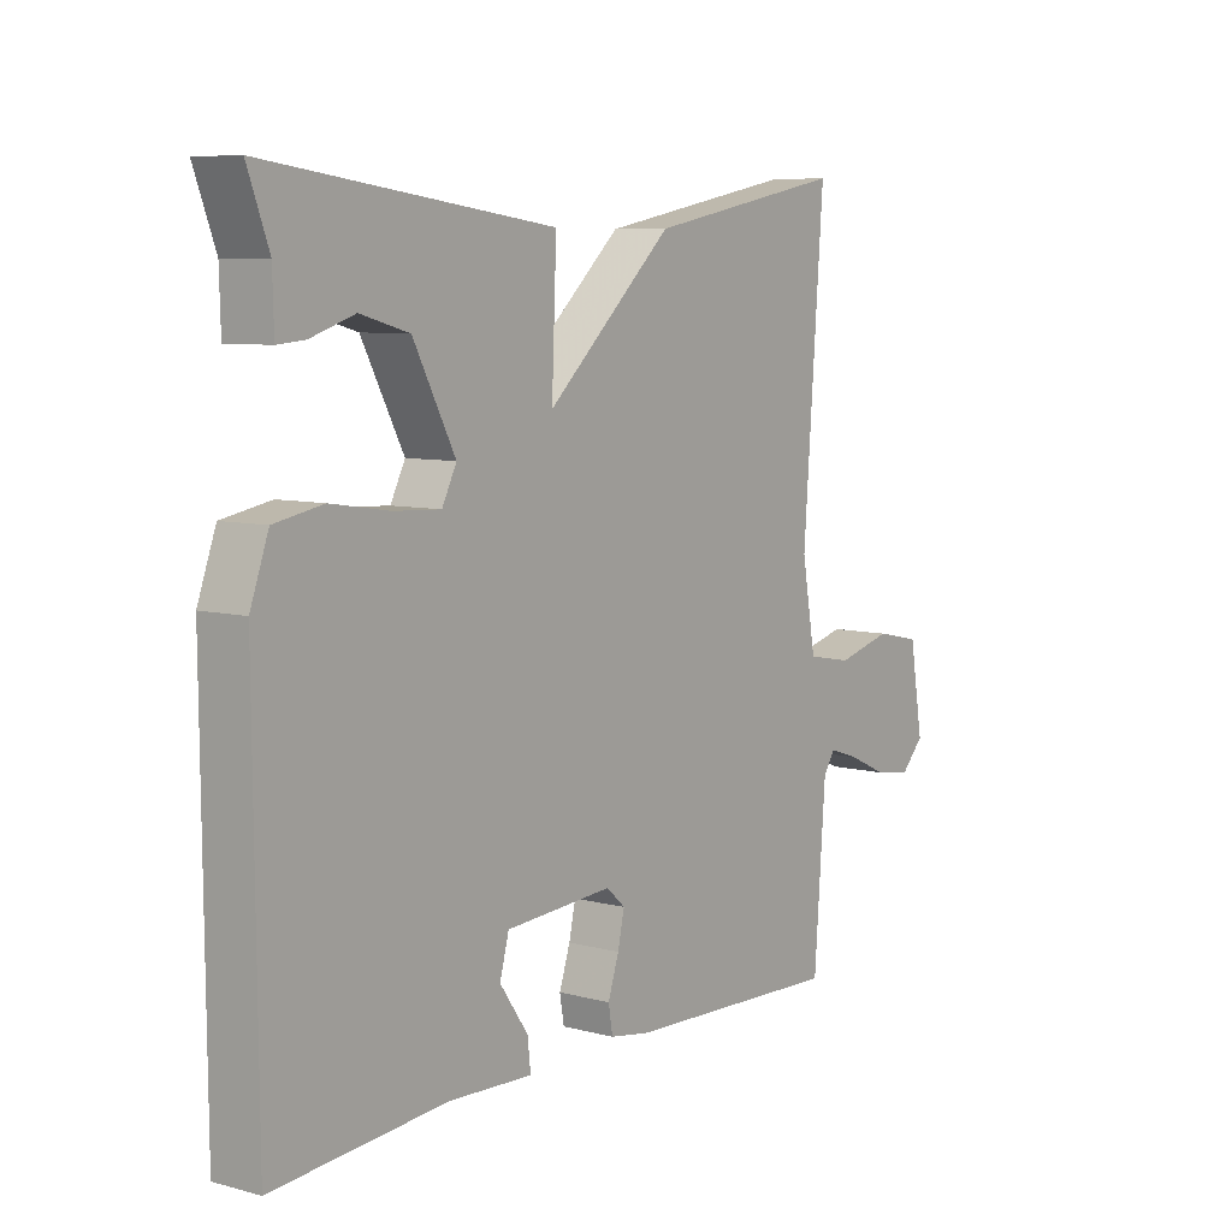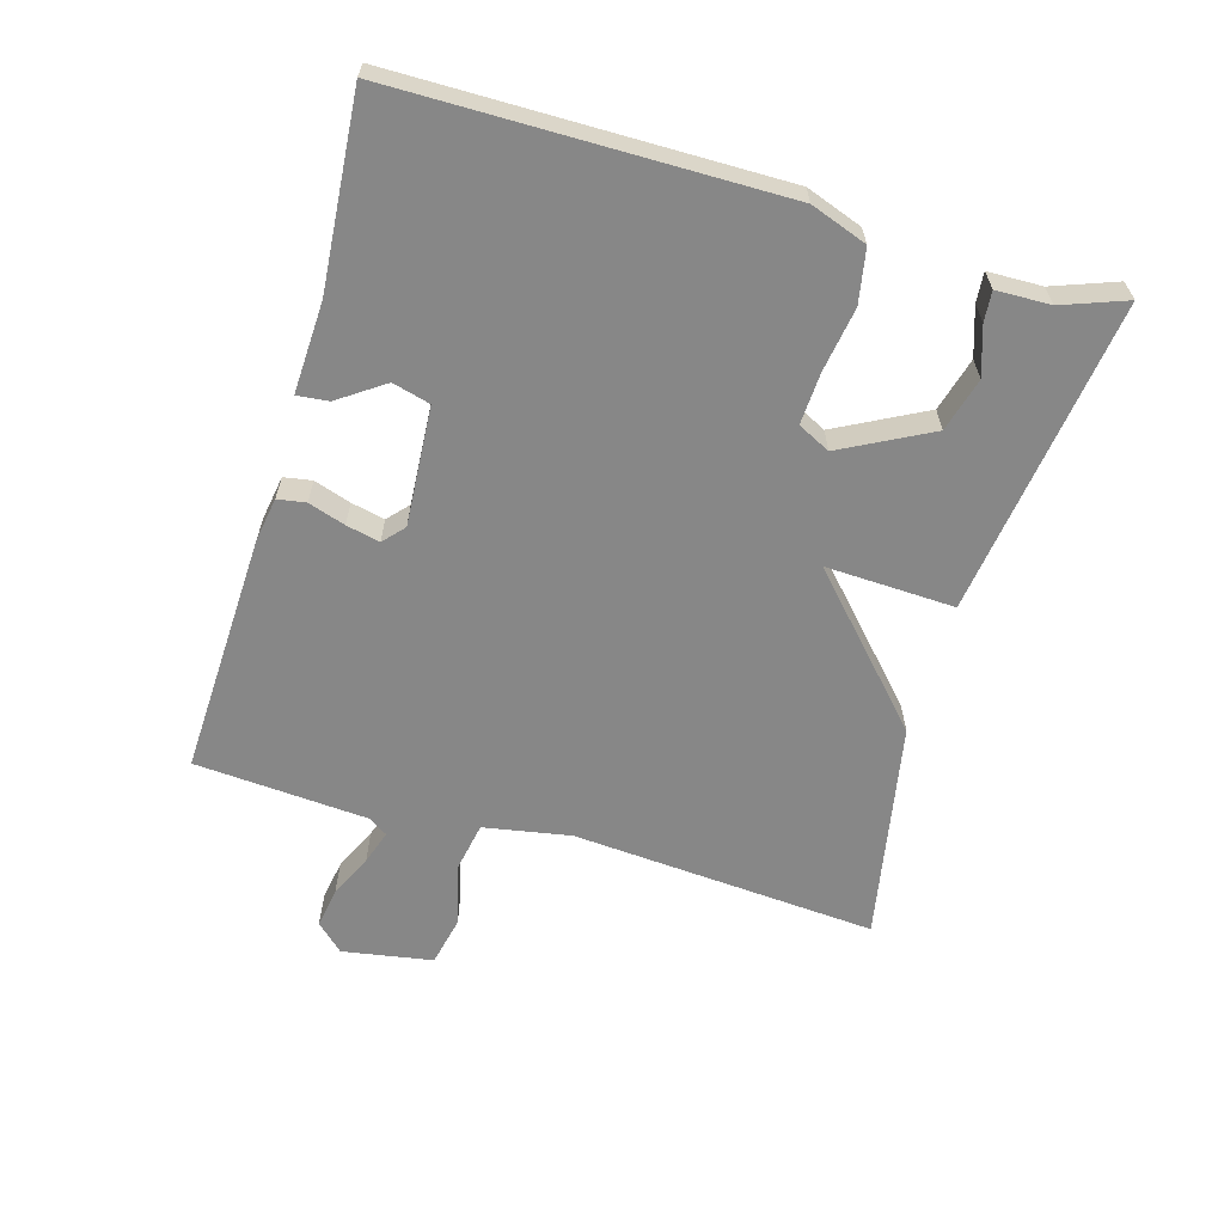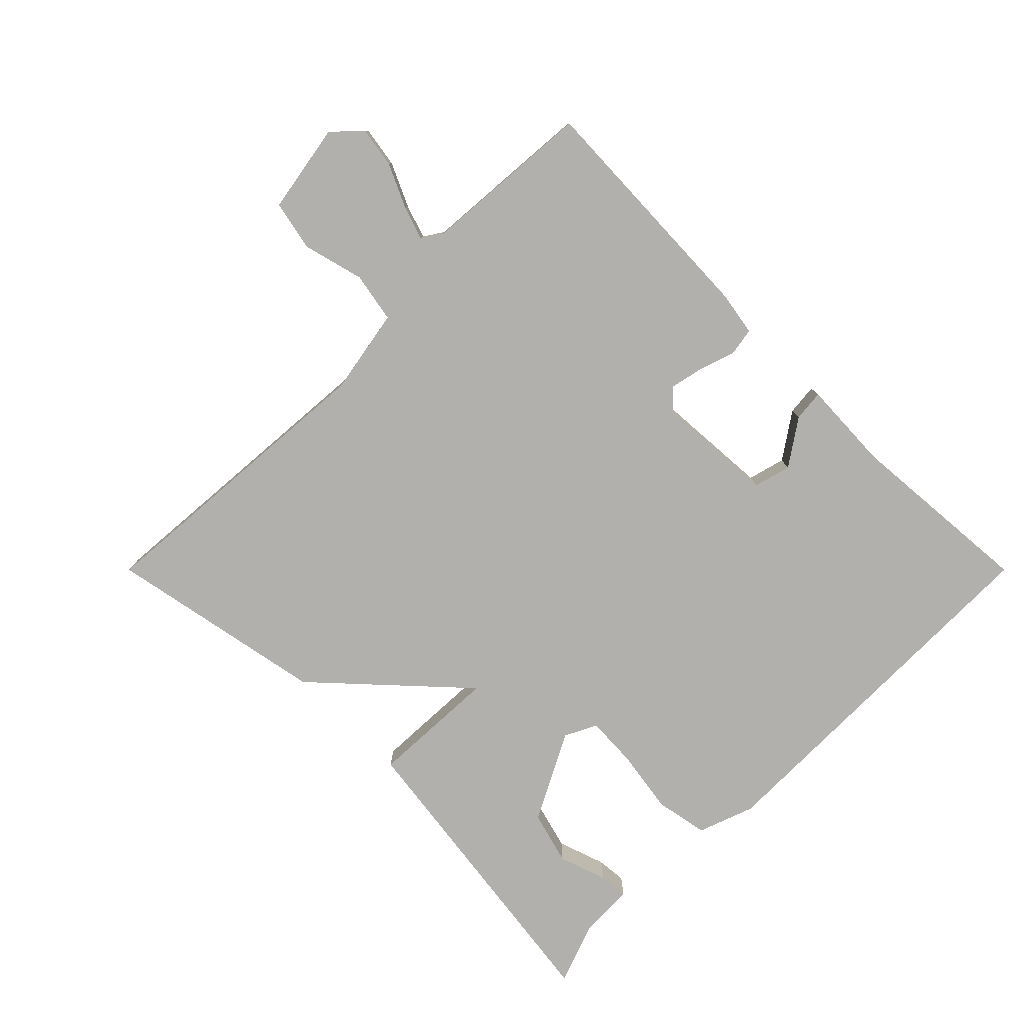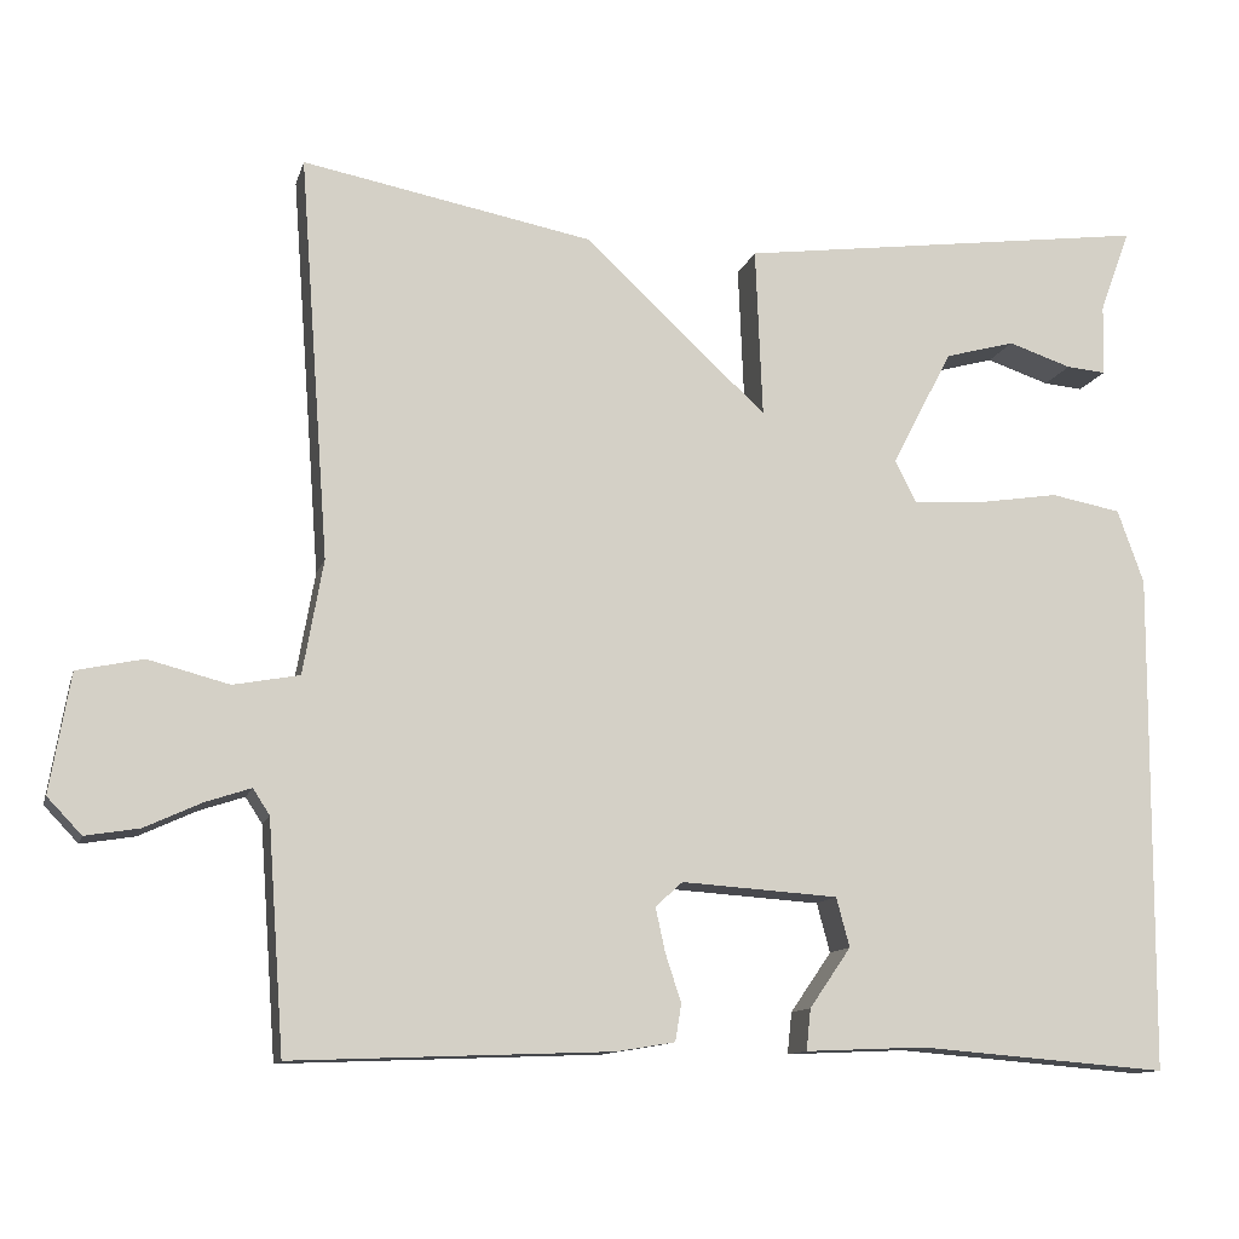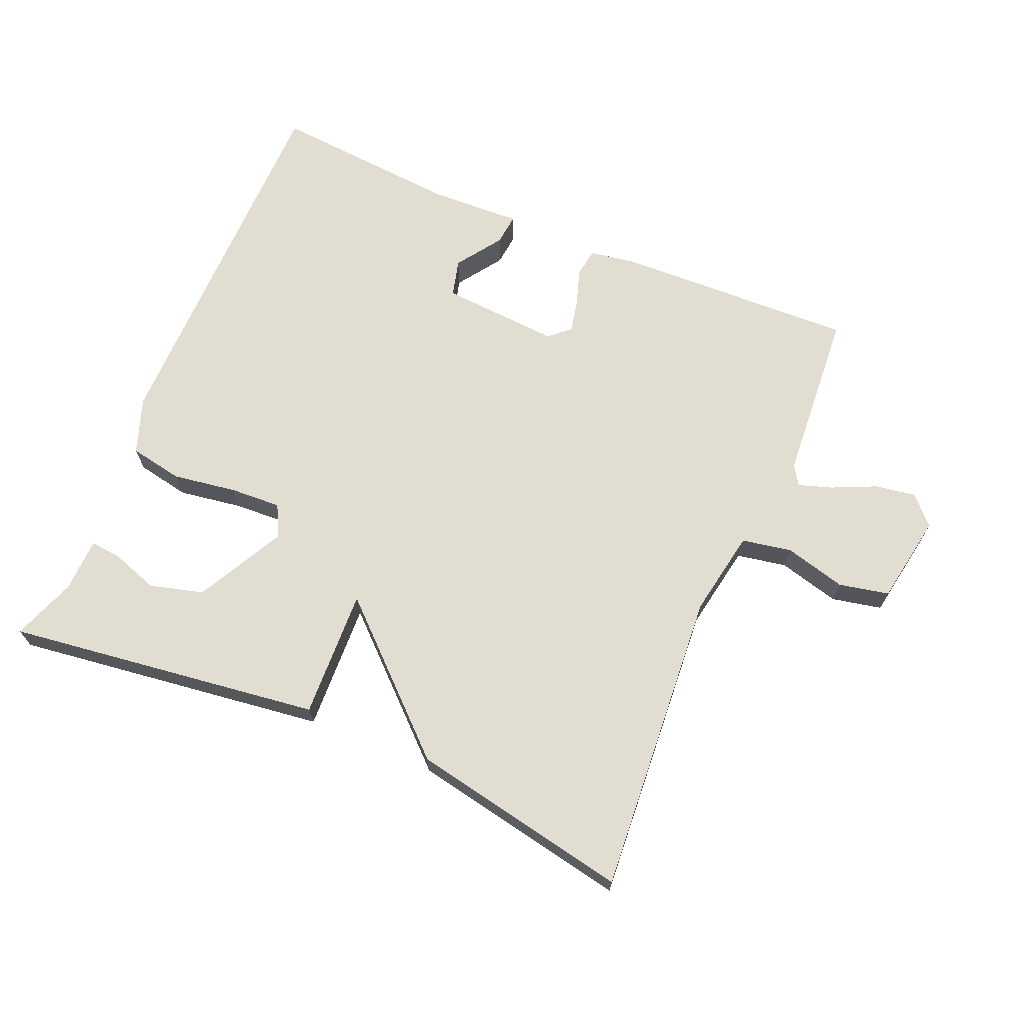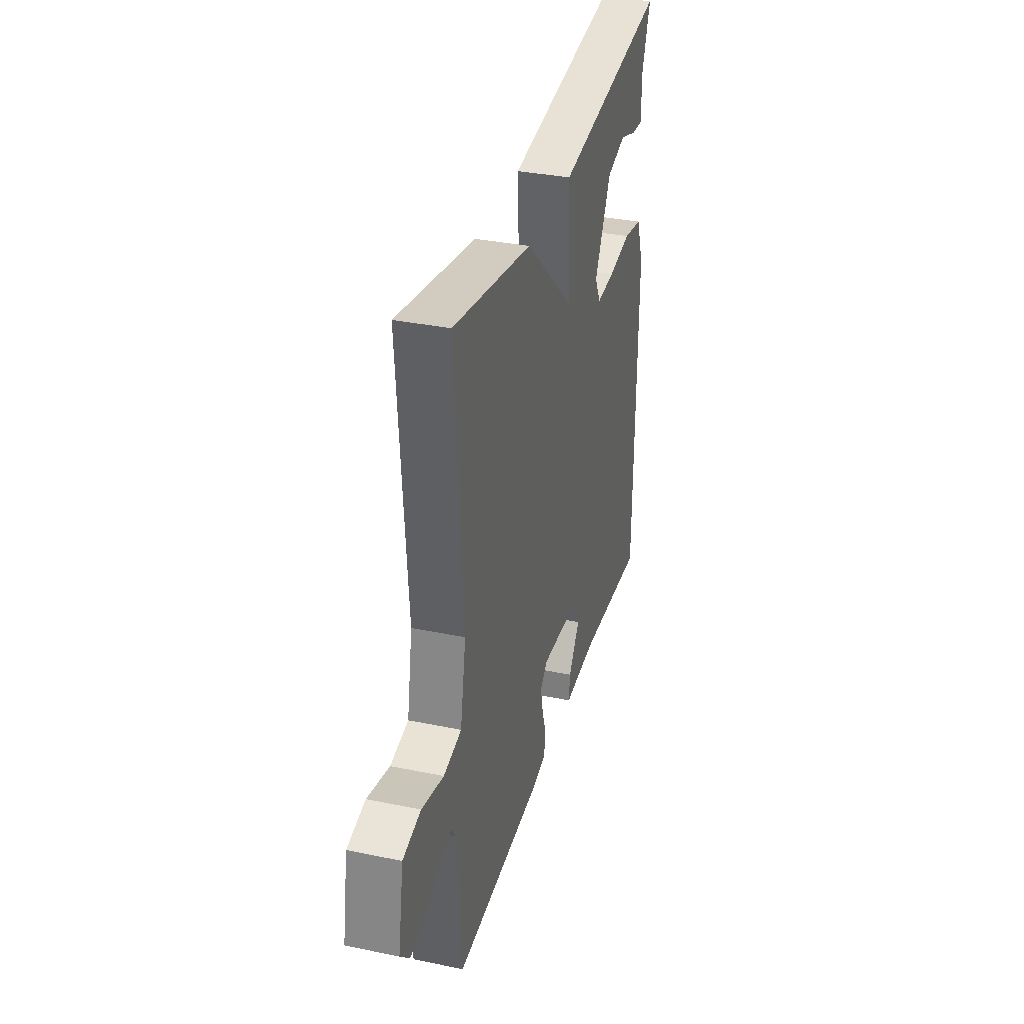
<metadata>
{"format":"obj","ext":"obj","renderer":"f3d","projection":"perspective","resolution":1024,"background":"white","views":[{"elev":7.6,"azim":-53.4,"up":"+Z"},{"elev":-62.3,"azim":-106.3,"up":"+Y"},{"elev":-78.8,"azim":135.0,"up":"+Y"},{"elev":-11.8,"azim":166.0,"up":"+Z"},{"elev":68.5,"azim":23.1,"up":"+Y"},{"elev":34.3,"azim":105.6,"up":"+Z"}]}
</metadata>
<code>
v -0.5 0.07 0.5
v -0.029 0.07 0.437
v -0.037 0.07 0.244
v 0.171 0.07 0.437
v 0.5 0.07 0.5
v 0.466 0.07 0.043
v 0.489 0.07 -0.087
v 0.564 0.07 -0.101
v 0.656 0.07 -0.077
v 0.731 0.07 -0.093
v 0.754 0.07 -0.228
v 0.715 0.07 -0.269
v 0.654 0.07 -0.259
v 0.589 0.07 -0.229
v 0.538 0.07 -0.212
v 0.519 0.07 -0.241
v 0.5 0.07 -0.5
v 0.137 0.07 -0.486
v 0.071 0.07 -0.475
v 0.064 0.07 -0.433
v 0.082 0.07 -0.378
v 0.093 0.07 -0.328
v 0.062 0.07 -0.3
v -0.116 0.07 -0.312
v -0.131 0.07 -0.368
v -0.084 0.07 -0.436
v -0.079 0.07 -0.483
v -0.216 0.07 -0.477
v -0.5 0.07 -0.5
v -0.504 0.07 0.07
v -0.474 0.07 0.154
v -0.394 0.07 0.169
v -0.298 0.07 0.154
v -0.221 0.07 0.15
v -0.197 0.07 0.198
v -0.266 0.07 0.33
v -0.346 0.07 0.352
v -0.418 0.07 0.328
v -0.463 0.07 0.324
v -0.465 0.07 0.405
v -0.5 0 0.5
v -0.029 0 0.437
v -0.037 0 0.244
v 0.171 0 0.437
v 0.5 0 0.5
v 0.466 0 0.043
v 0.489 0 -0.087
v 0.564 0 -0.101
v 0.656 0 -0.077
v 0.731 0 -0.093
v 0.754 0 -0.228
v 0.715 0 -0.269
v 0.654 0 -0.259
v 0.589 0 -0.229
v 0.538 0 -0.212
v 0.519 0 -0.241
v 0.5 0 -0.5
v 0.137 0 -0.486
v 0.071 0 -0.475
v 0.064 0 -0.433
v 0.082 0 -0.378
v 0.093 0 -0.328
v 0.062 0 -0.3
v -0.116 0 -0.312
v -0.131 0 -0.368
v -0.084 0 -0.436
v -0.079 0 -0.483
v -0.216 0 -0.477
v -0.5 0 -0.5
v -0.504 0 0.07
v -0.474 0 0.154
v -0.394 0 0.169
v -0.298 0 0.154
v -0.221 0 0.15
v -0.197 0 0.198
v -0.266 0 0.33
v -0.346 0 0.352
v -0.418 0 0.328
v -0.463 0 0.324
v -0.465 0 0.405
f 37 38 39 40
f 40 1 2
f 37 40 2
f 36 37 2
f 35 36 2 3
f 34 35 3
f 31 32 33
f 30 31 33
f 29 30 33
f 28 29 33
f 28 33 34
f 25 26 27 28
f 28 34 3
f 25 28 3
f 24 25 3
f 19 20 21
f 18 19 21
f 17 18 21
f 16 17 21
f 15 16 21 22
f 12 13 14
f 11 12 14
f 10 11 14
f 9 10 14
f 8 9 14
f 7 8 14 15
f 4 5 6
f 3 4 6
f 24 3 6
f 23 24 6
f 7 15 22 23
f 6 7 23
f 80 79 78 77
f 42 41 80
f 42 80 77
f 42 77 76
f 43 42 76 75
f 43 75 74
f 73 72 71
f 73 71 70
f 73 70 69
f 73 69 68
f 74 73 68
f 68 67 66 65
f 43 74 68
f 43 68 65
f 43 65 64
f 61 60 59
f 61 59 58
f 61 58 57
f 61 57 56
f 62 61 56 55
f 54 53 52
f 54 52 51
f 54 51 50
f 54 50 49
f 54 49 48
f 55 54 48 47
f 46 45 44
f 46 44 43
f 46 43 64
f 46 64 63
f 63 62 55 47
f 63 47 46
f 1 41 42 2
f 2 42 43 3
f 3 43 44 4
f 4 44 45 5
f 5 45 46 6
f 6 46 47 7
f 7 47 48 8
f 8 48 49 9
f 9 49 50 10
f 10 50 51 11
f 11 51 52 12
f 12 52 53 13
f 13 53 54 14
f 14 54 55 15
f 15 55 56 16
f 16 56 57 17
f 17 57 58 18
f 18 58 59 19
f 19 59 60 20
f 20 60 61 21
f 21 61 62 22
f 22 62 63 23
f 23 63 64 24
f 24 64 65 25
f 25 65 66 26
f 26 66 67 27
f 27 67 68 28
f 28 68 69 29
f 29 69 70 30
f 30 70 71 31
f 31 71 72 32
f 32 72 73 33
f 33 73 74 34
f 34 74 75 35
f 35 75 76 36
f 36 76 77 37
f 37 77 78 38
f 38 78 79 39
f 39 79 80 40
f 40 80 41 1

</code>
